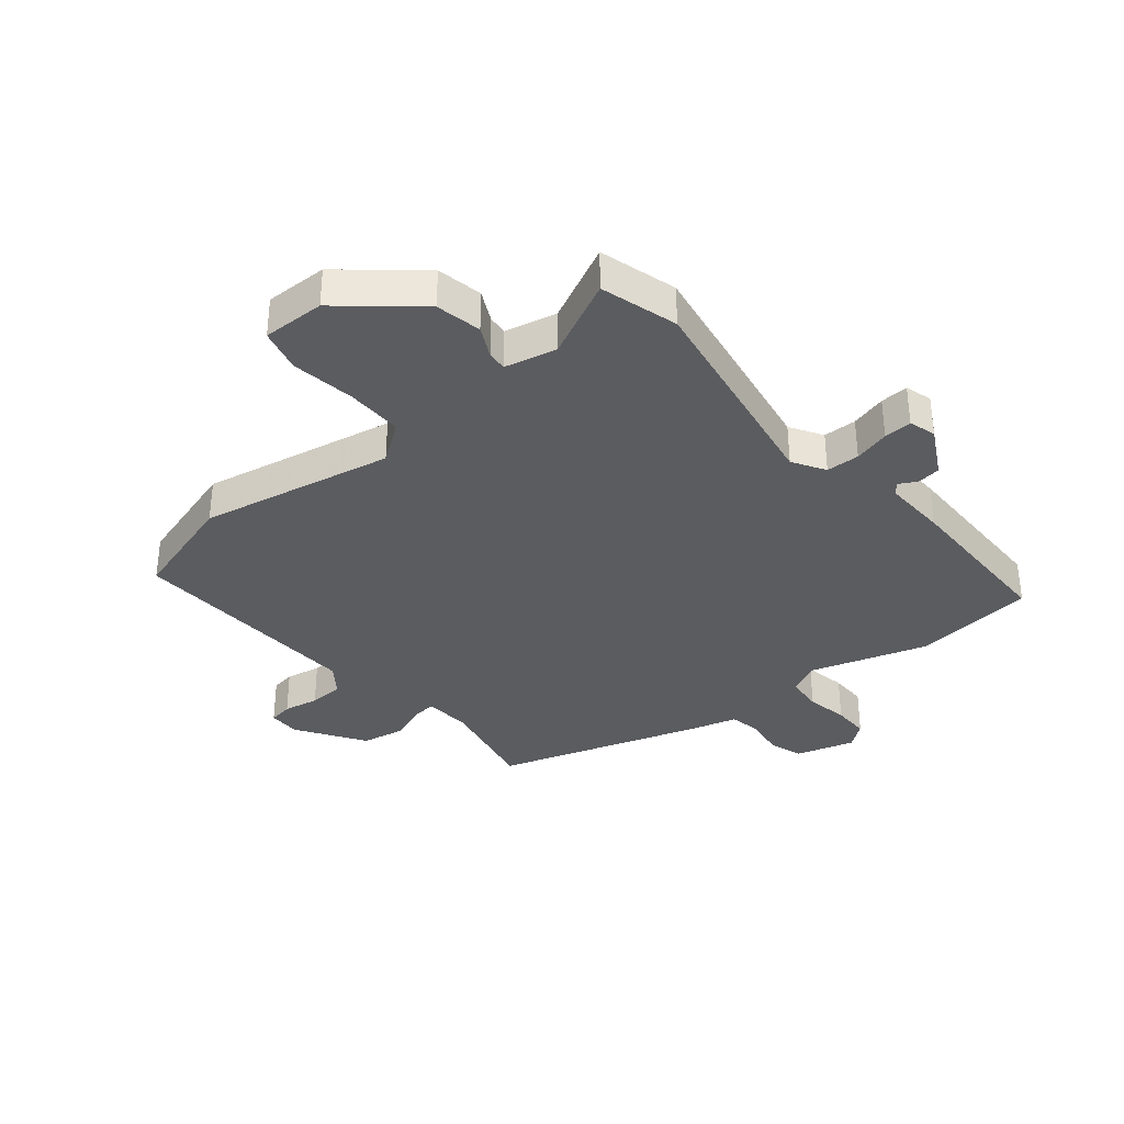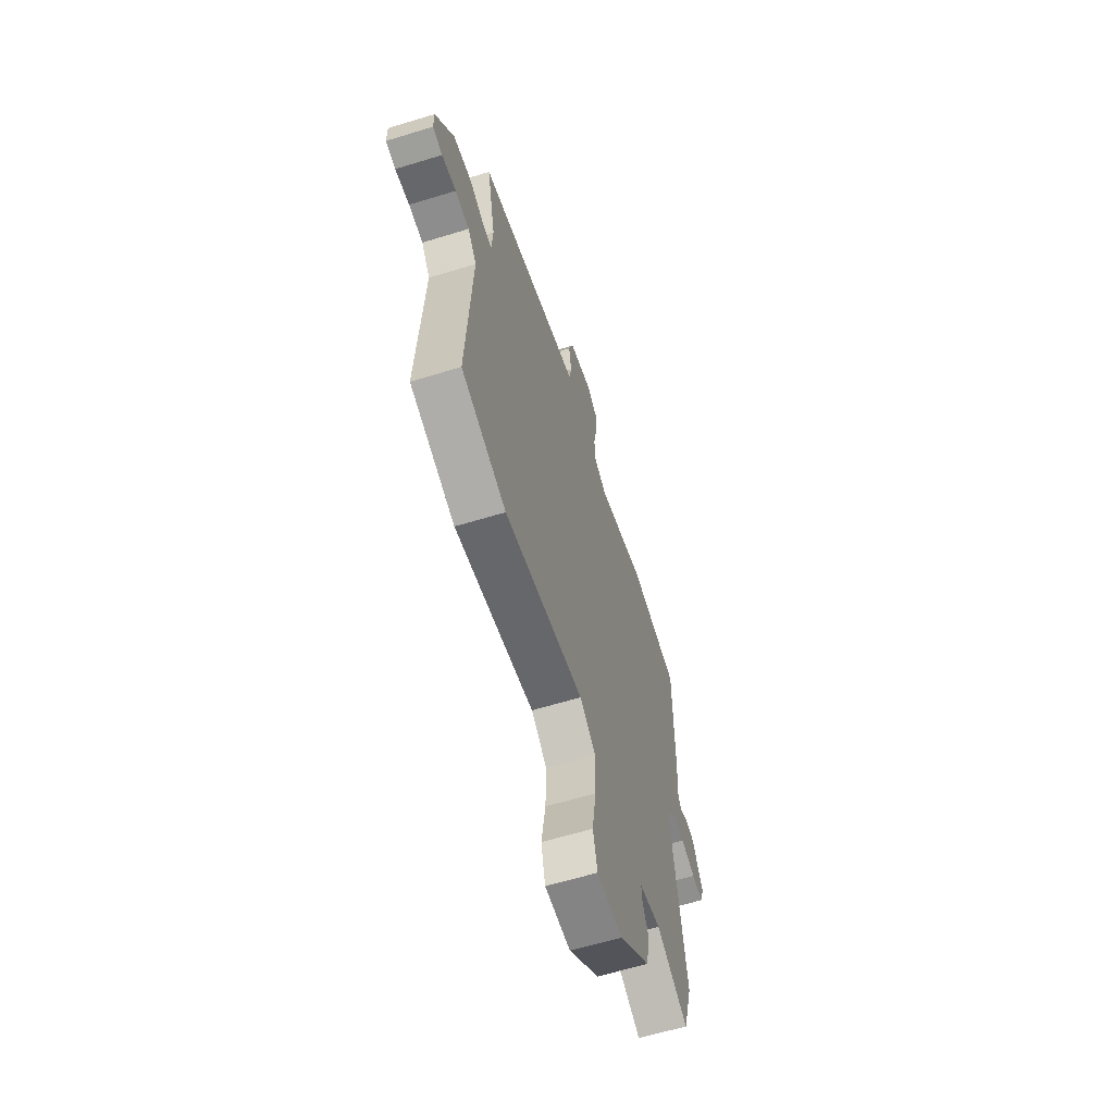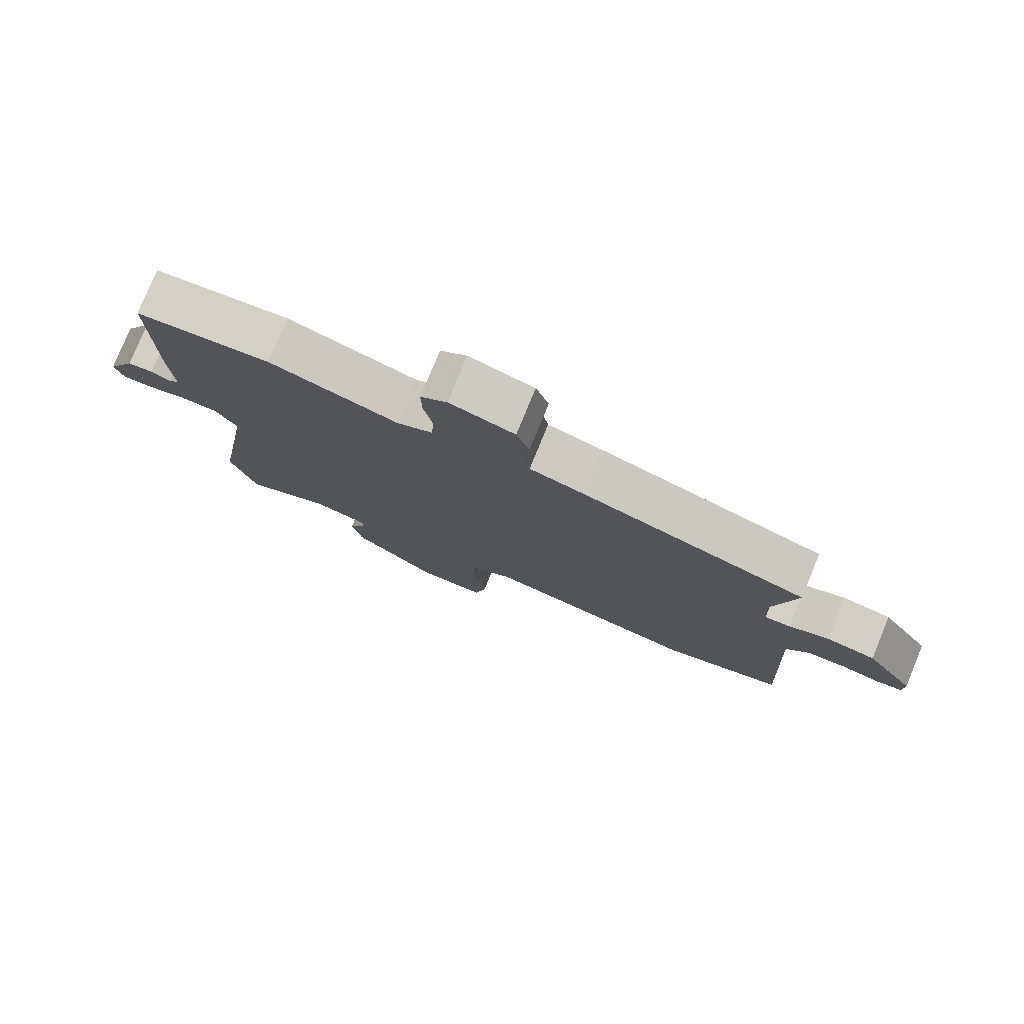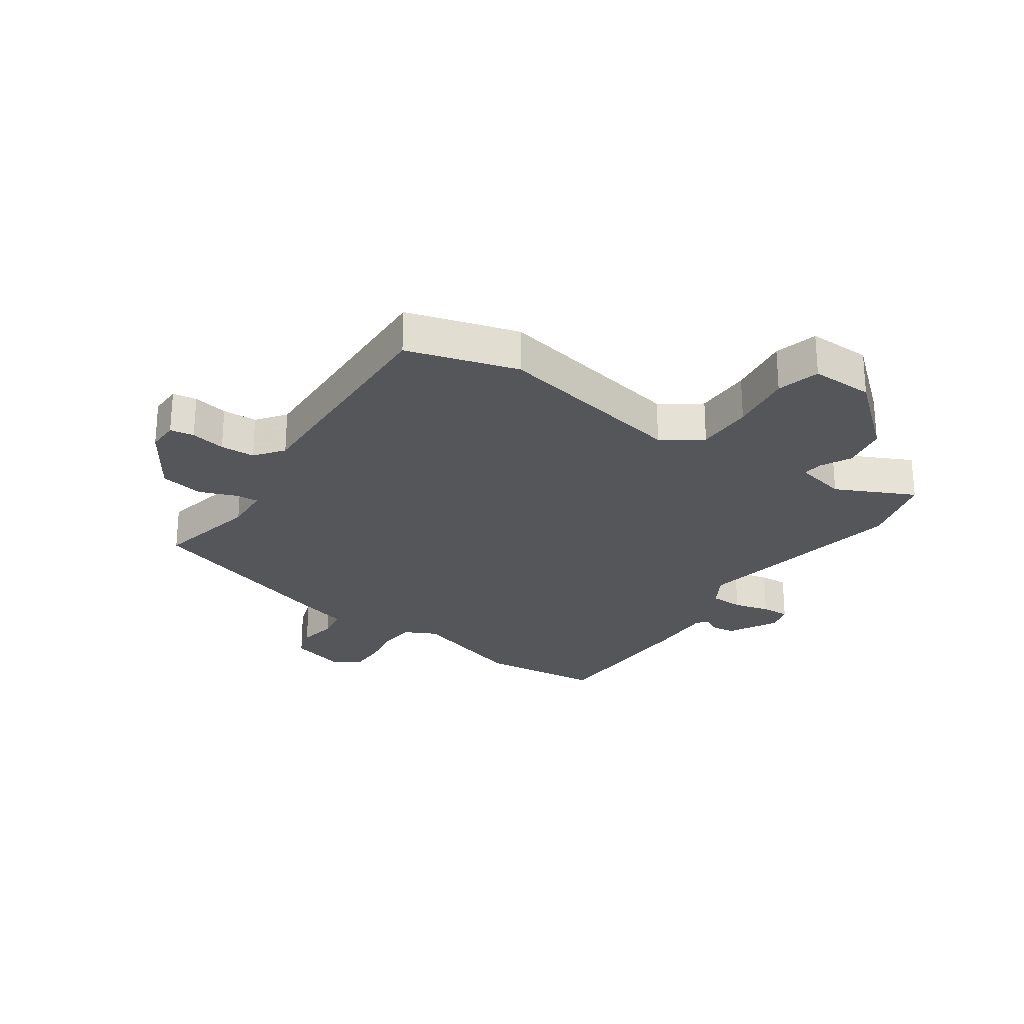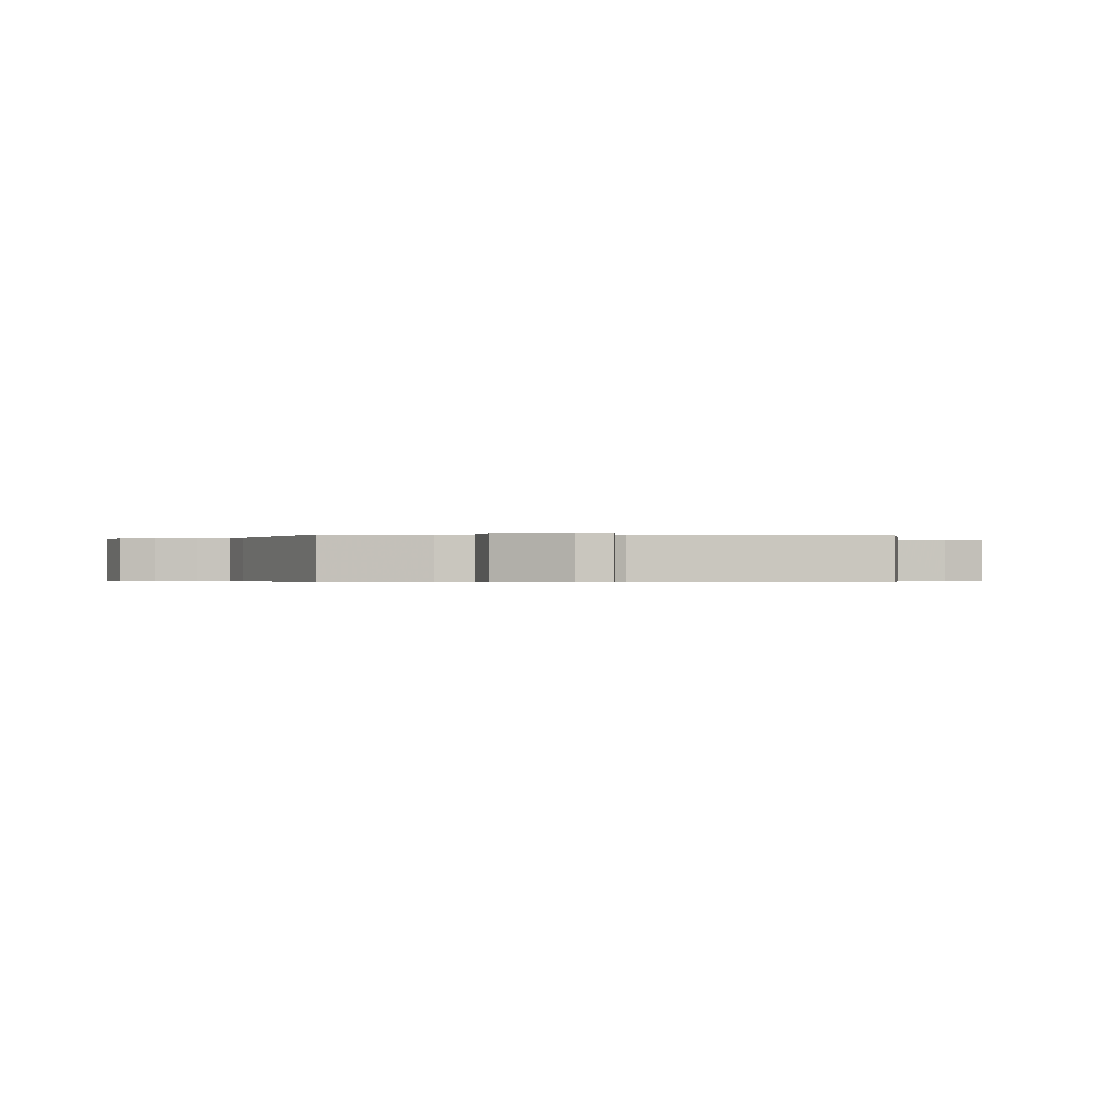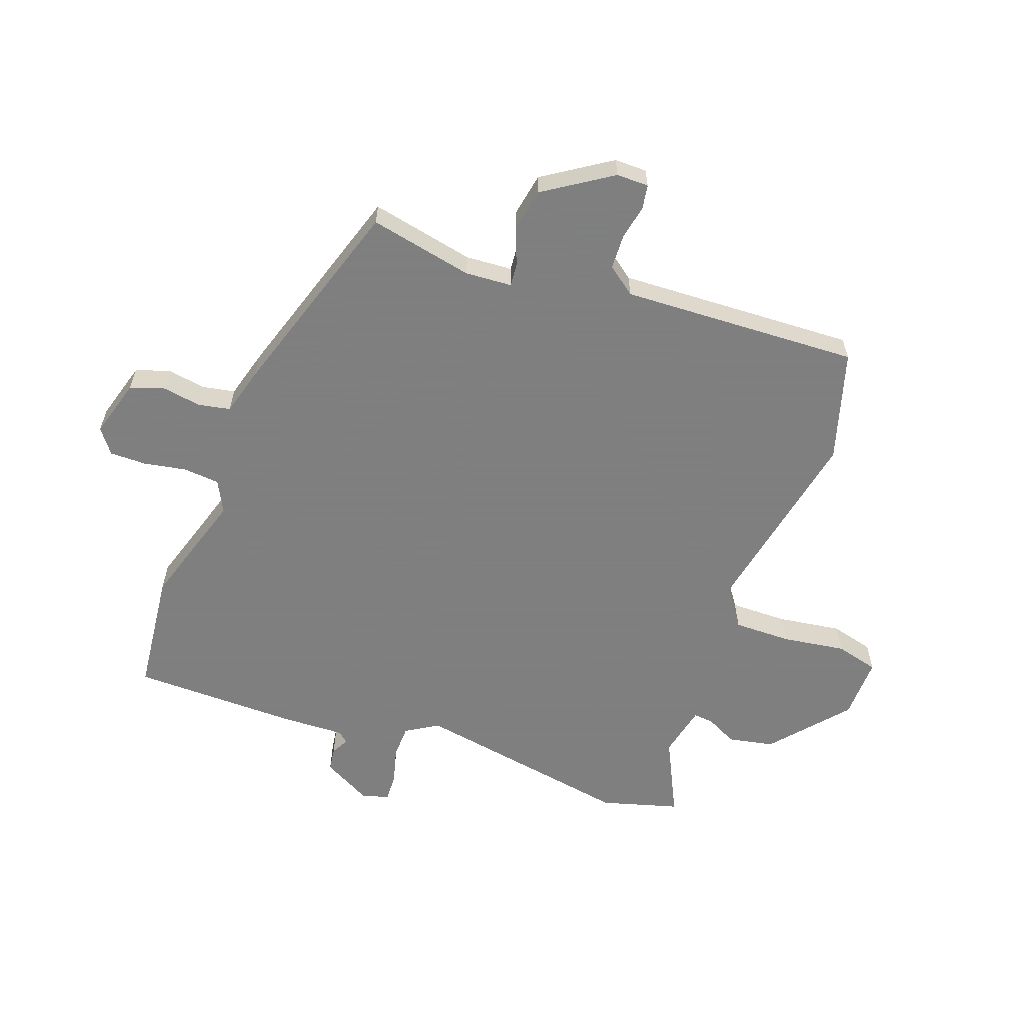
<metadata>
{"format":"obj","ext":"obj","renderer":"f3d","projection":"perspective","resolution":1024,"background":"white","views":[{"elev":-34.9,"azim":-140.9,"up":"+Y"},{"elev":-61.9,"azim":107.3,"up":"+Z"},{"elev":78.7,"azim":22.4,"up":"+Z"},{"elev":-25.7,"azim":144.6,"up":"+Y"},{"elev":-0.3,"azim":82.5,"up":"+Y"},{"elev":-59.9,"azim":69.5,"up":"+Y"}]}
</metadata>
<code>
v 0.503 0.07 0.38
v 0.468 0.07 0.203
v 0.474 0.07 0.123
v 0.514 0.07 0.127
v 0.576 0.07 0.152
v 0.651 0.07 0.139
v 0.727 0.07 0.025
v 0.727 0.07 -0.03
v 0.686 0.07 -0.037
v 0.626 0.07 -0.026
v 0.567 0.07 -0.029
v 0.531 0.07 -0.078
v 0.553 0.07 -0.484
v 0.365 0.07 -0.542
v 0.033 0.07 -0.48
v -0.033 0.07 -0.528
v -0.031 0.07 -0.626
v -0.014 0.07 -0.734
v -0.032 0.07 -0.808
v -0.139 0.07 -0.807
v -0.268 0.07 -0.699
v -0.284 0.07 -0.621
v -0.258 0.07 -0.568
v -0.255 0.07 -0.534
v -0.344 0.07 -0.515
v -0.476 0.07 -0.581
v -0.515 0.07 -0.449
v -0.454 0.07 -0.072
v -0.488 0.07 -0.017
v -0.545 0.07 -0.016
v -0.606 0.07 -0.033
v -0.654 0.07 -0.036
v -0.668 0.07 0.01
v -0.624 0.07 0.094
v -0.584 0.07 0.1
v -0.554 0.07 0.084
v -0.538 0.07 0.102
v -0.543 0.07 0.211
v -0.543 0.07 0.495
v -0.334 0.07 0.52
v -0.135 0.07 0.46
v -0.081 0.07 0.488
v -0.076 0.07 0.55
v -0.09 0.07 0.622
v -0.091 0.07 0.685
v -0.05 0.07 0.717
v 0.05 0.07 0.689
v 0.07 0.07 0.632
v 0.06 0.07 0.565
v 0.071 0.07 0.51
v 0.153 0.07 0.488
v 0.503 0 0.38
v 0.468 0 0.203
v 0.474 0 0.123
v 0.514 0 0.127
v 0.576 0 0.152
v 0.651 0 0.139
v 0.727 0 0.025
v 0.727 0 -0.03
v 0.686 0 -0.037
v 0.626 0 -0.026
v 0.567 0 -0.029
v 0.531 0 -0.078
v 0.553 0 -0.484
v 0.365 0 -0.542
v 0.033 0 -0.48
v -0.033 0 -0.528
v -0.031 0 -0.626
v -0.014 0 -0.734
v -0.032 0 -0.808
v -0.139 0 -0.807
v -0.268 0 -0.699
v -0.284 0 -0.621
v -0.258 0 -0.568
v -0.255 0 -0.534
v -0.344 0 -0.515
v -0.476 0 -0.581
v -0.515 0 -0.449
v -0.454 0 -0.072
v -0.488 0 -0.017
v -0.545 0 -0.016
v -0.606 0 -0.033
v -0.654 0 -0.036
v -0.668 0 0.01
v -0.624 0 0.094
v -0.584 0 0.1
v -0.554 0 0.084
v -0.538 0 0.102
v -0.543 0 0.211
v -0.543 0 0.495
v -0.334 0 0.52
v -0.135 0 0.46
v -0.081 0 0.488
v -0.076 0 0.55
v -0.09 0 0.622
v -0.091 0 0.685
v -0.05 0 0.717
v 0.05 0 0.689
v 0.07 0 0.632
v 0.06 0 0.565
v 0.071 0 0.51
v 0.153 0 0.488
f 50 51 1 2
f 47 48 49
f 46 47 49
f 45 46 49
f 44 45 49
f 43 44 49
f 42 43 49 50
f 50 2 3
f 42 50 3
f 41 42 3
f 40 41 3
f 39 40 3
f 38 39 3
f 37 38 3
f 34 35 36
f 33 34 36
f 32 33 36
f 31 32 36
f 30 31 36
f 36 37 3
f 30 36 3
f 29 30 3
f 25 26 27 28
f 24 25 28
f 21 22 23
f 20 21 23
f 19 20 23
f 18 19 23
f 17 18 23
f 16 17 23 24
f 15 16 24 28
f 29 3 4
f 28 29 4
f 15 28 4
f 14 15 4
f 13 14 4
f 12 13 4
f 8 9 10
f 7 8 10
f 6 7 10 11
f 6 11 12
f 5 6 12
f 4 5 12
f 53 52 102 101
f 100 99 98
f 100 98 97
f 100 97 96
f 100 96 95
f 100 95 94
f 101 100 94 93
f 54 53 101
f 54 101 93
f 54 93 92
f 54 92 91
f 54 91 90
f 54 90 89
f 54 89 88
f 87 86 85
f 87 85 84
f 87 84 83
f 87 83 82
f 87 82 81
f 54 88 87
f 54 87 81
f 54 81 80
f 79 78 77 76
f 79 76 75
f 74 73 72
f 74 72 71
f 74 71 70
f 74 70 69
f 74 69 68
f 75 74 68 67
f 79 75 67 66
f 55 54 80
f 55 80 79
f 55 79 66
f 55 66 65
f 55 65 64
f 55 64 63
f 61 60 59
f 61 59 58
f 62 61 58 57
f 63 62 57
f 63 57 56
f 63 56 55
f 1 52 53 2
f 2 53 54 3
f 3 54 55 4
f 4 55 56 5
f 5 56 57 6
f 6 57 58 7
f 7 58 59 8
f 8 59 60 9
f 9 60 61 10
f 10 61 62 11
f 11 62 63 12
f 12 63 64 13
f 13 64 65 14
f 14 65 66 15
f 15 66 67 16
f 16 67 68 17
f 17 68 69 18
f 18 69 70 19
f 19 70 71 20
f 20 71 72 21
f 21 72 73 22
f 22 73 74 23
f 23 74 75 24
f 24 75 76 25
f 25 76 77 26
f 26 77 78 27
f 27 78 79 28
f 28 79 80 29
f 29 80 81 30
f 30 81 82 31
f 31 82 83 32
f 32 83 84 33
f 33 84 85 34
f 34 85 86 35
f 35 86 87 36
f 36 87 88 37
f 37 88 89 38
f 38 89 90 39
f 39 90 91 40
f 40 91 92 41
f 41 92 93 42
f 42 93 94 43
f 43 94 95 44
f 44 95 96 45
f 45 96 97 46
f 46 97 98 47
f 47 98 99 48
f 48 99 100 49
f 49 100 101 50
f 50 101 102 51
f 51 102 52 1

</code>
